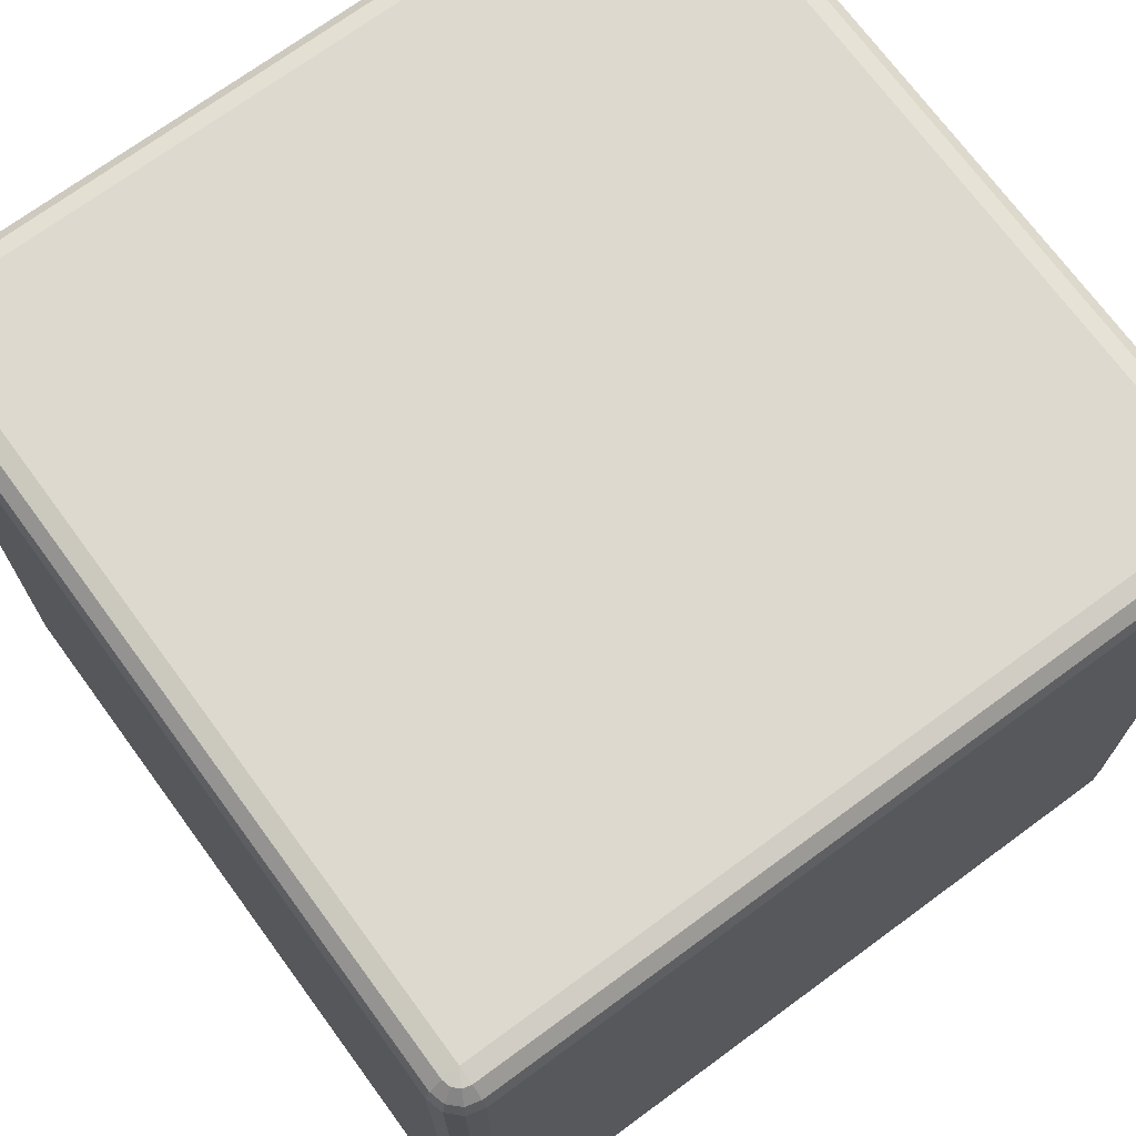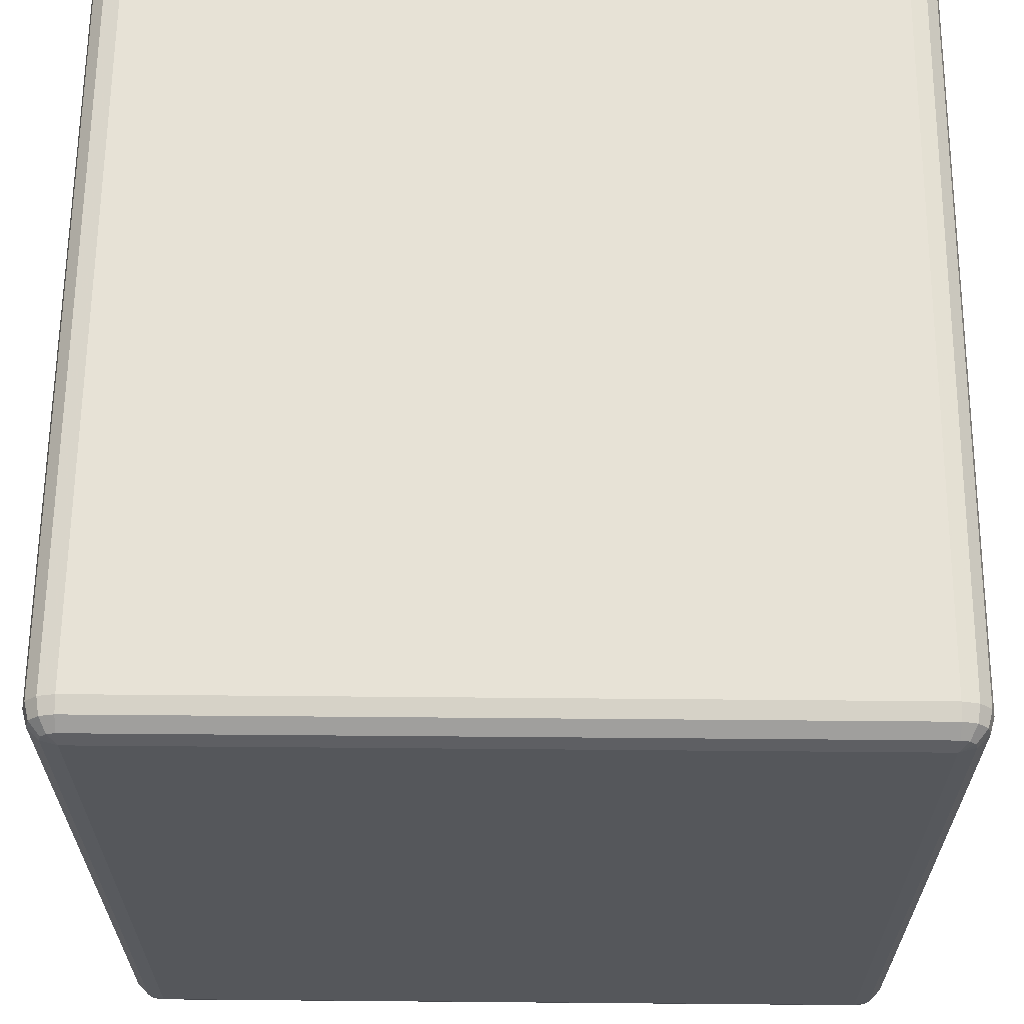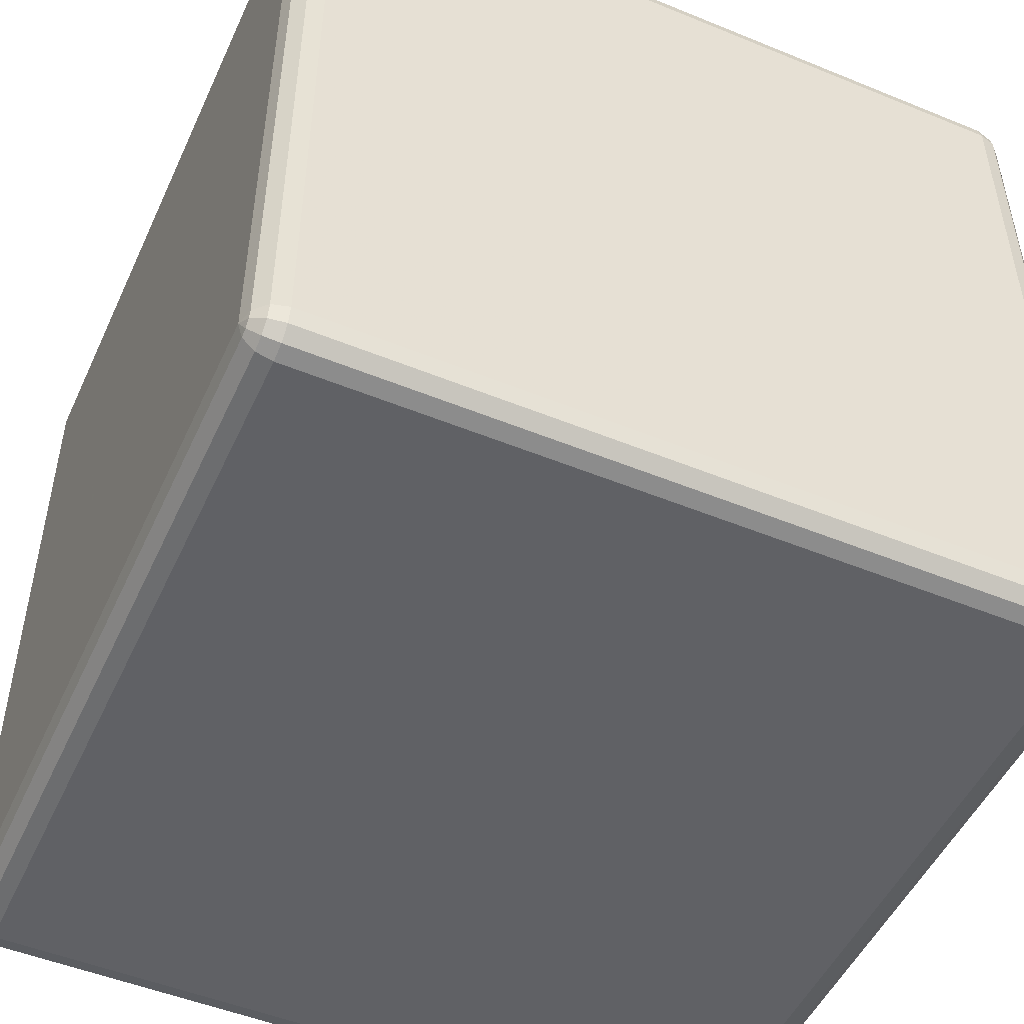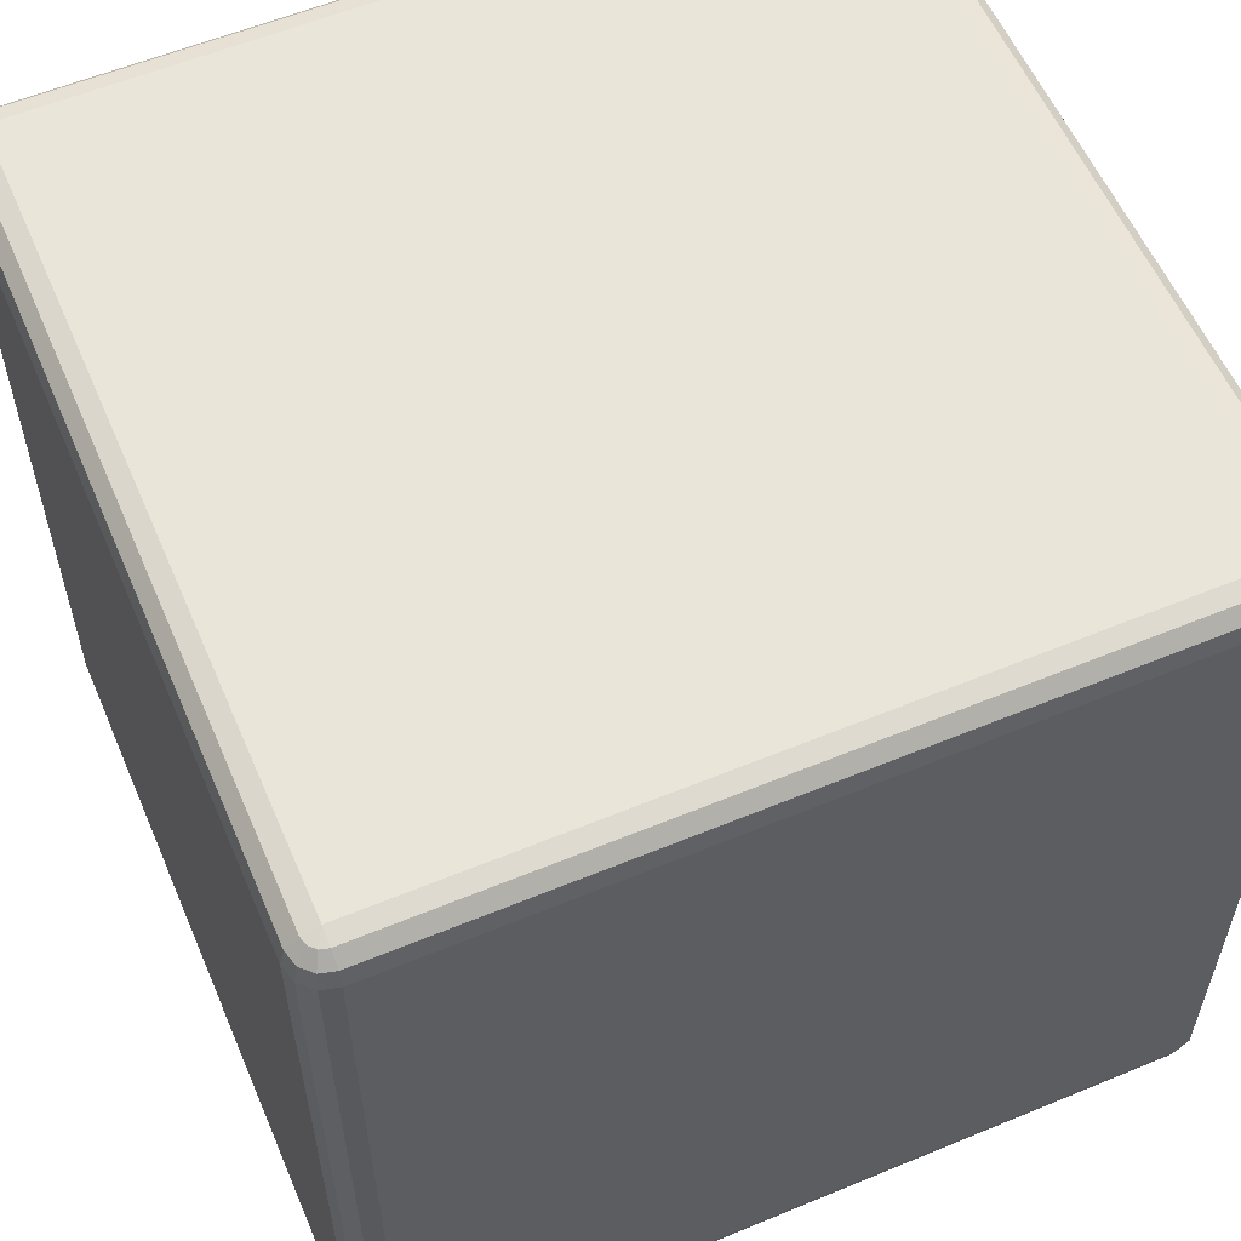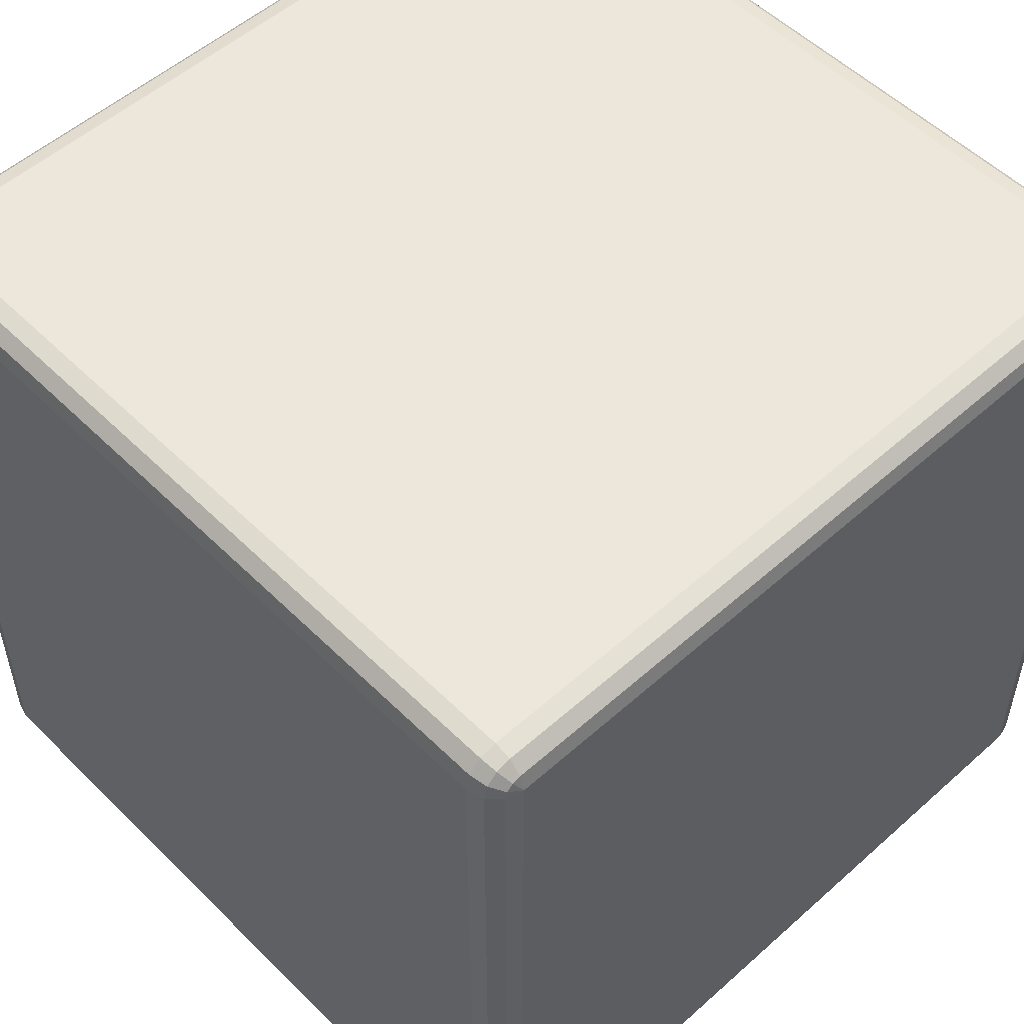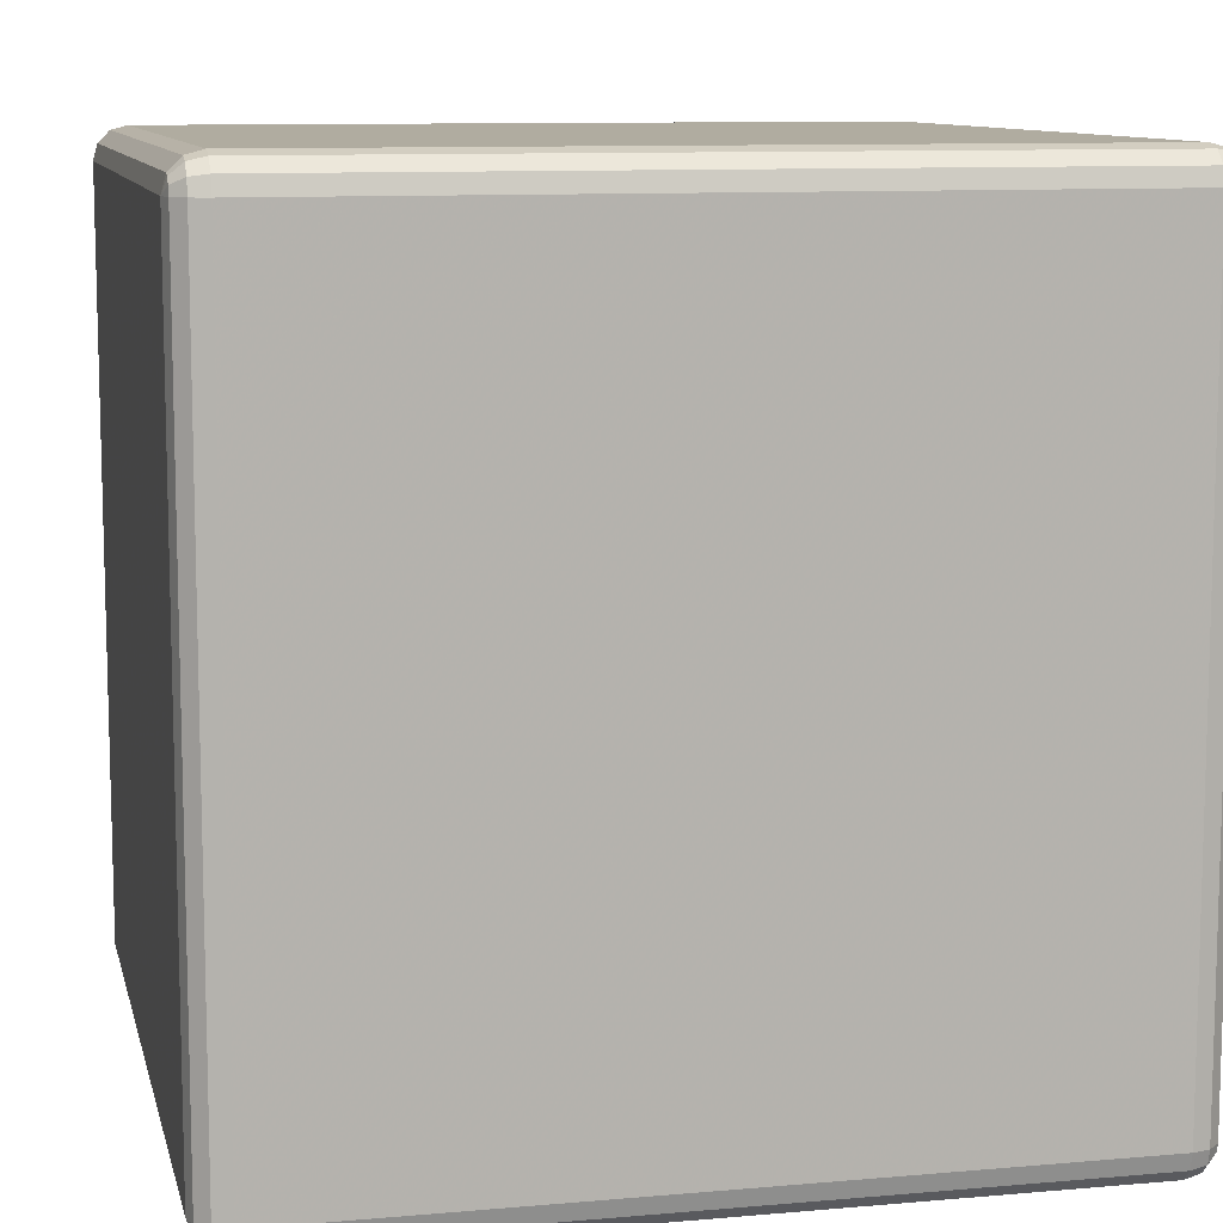
<metadata>
{"format":"obj","ext":"obj","renderer":"f3d","projection":"perspective","resolution":1024,"background":"white","views":[{"elev":71.5,"azim":143.7,"up":"+Y"},{"elev":63.5,"azim":0.5,"up":"+Z"},{"elev":-50.1,"azim":65.8,"up":"+Z"},{"elev":57.9,"azim":66.8,"up":"+Y"},{"elev":53.3,"azim":136.4,"up":"+Z"},{"elev":10.0,"azim":-102.7,"up":"+Z"}]}
</metadata>
<code>
v -46 46 50
v -46 -46 50
v -48 -46 49.46
v -48 46 49.46
v -49.46 -46 48
v -49.46 46 48
v -50 -46 46
v -50 46 46
v -50 -46 -46
v -50 46 -46
v -49.46 -46 -48
v -49.46 46 -48
v -48 -46 -49.46
v -48 46 -49.46
v -46 -46 -50
v -46 46 -50
v 46 -46 -50
v 46 46 -50
v 48 -46 -49.46
v 48 46 -49.46
v 49.46 -46 -48
v 49.46 46 -48
v 50 -46 -46
v 50 46 -46
v 50 -46 46
v 50 46 46
v 49.46 -46 48
v 49.46 46 48
v 48 -46 49.46
v 48 46 49.46
v 46 -46 50
v 46 46 50
v -46 48 49.46
v -47.73 48 49
v 46 48 49.46
v -49 48 47.73
v 47.73 48 49
v -49.46 48 46
v 49 48 47.73
v -49.46 48 -46
v 49.46 48 46
v -49 48 -47.73
v 49.46 48 -46
v -47.73 48 -49
v 49 48 -47.73
v -46 48 -49.46
v 47.73 48 -49
v 46 48 -49.46
v 47 49.46 -47.73
v 46 49.46 -48
v -46 49.46 -48
v -47 49.46 -47.73
v -46 50 -46
v -47.73 49.46 -47
v -48 49.46 -46
v 46 50 -46
v -48 49.46 46
v -46 50 46
v -47.73 49.46 47
v -47 49.46 47.73
v -46 49.46 48
v 46 50 46
v 46 49.46 48
v 47 49.46 47.73
v 47.73 49.46 47
v 48 49.46 46
v 48 49.46 -46
v 47.73 49.46 -47
v -47.73 -48 49
v -46 -48 49.46
v -49 -48 47.73
v 46 -48 49.46
v -49.46 -48 46
v 47.73 -48 49
v -49.46 -48 -46
v 49 -48 47.73
v -49 -48 -47.73
v 49.46 -48 46
v -47.73 -48 -49
v 49.46 -48 -46
v -46 -48 -49.46
v 49 -48 -47.73
v 46 -48 -49.46
v 47.73 -48 -49
v 46 -49.46 -48
v 47 -49.46 -47.73
v 47.73 -49.46 -47
v 48 -49.46 -46
v 46 -50 -46
v 48 -49.46 46
v -46 -49.46 -48
v 47.73 -49.46 47
v -47 -49.46 -47.73
v 47 -49.46 47.73
v -47.73 -49.46 -47
v -46 -50 -46
v -48 -49.46 -46
v -48 -49.46 46
v 46 -50 46
v -46 -50 46
v -47.73 -49.46 47
v 46 -49.46 48
v -47 -49.46 47.73
v -46 -49.46 48
f 3 2 1
f 1 4 3
f 5 3 4
f 4 6 5
f 7 5 6
f 6 8 7
f 9 7 8
f 8 10 9
f 11 9 10
f 10 12 11
f 13 11 12
f 12 14 13
f 15 13 14
f 14 16 15
f 17 15 16
f 16 18 17
f 19 17 18
f 18 20 19
f 21 19 20
f 20 22 21
f 23 21 22
f 22 24 23
f 25 23 24
f 24 26 25
f 27 25 26
f 26 28 27
f 29 27 28
f 28 30 29
f 31 29 30
f 30 32 31
f 2 31 32
f 32 1 2
f 4 1 33
f 33 34 4
f 6 4 34
f 35 33 1
f 1 32 35
f 34 36 6
f 8 6 36
f 37 35 32
f 32 30 37
f 36 38 8
f 10 8 38
f 39 37 30
f 30 28 39
f 38 40 10
f 12 10 40
f 41 39 28
f 28 26 41
f 40 42 12
f 14 12 42
f 43 41 26
f 26 24 43
f 42 44 14
f 16 14 44
f 45 43 24
f 24 22 45
f 44 46 16
f 18 16 46
f 47 45 22
f 22 20 47
f 20 18 48
f 48 47 20
f 46 48 18
f 45 47 49
f 47 48 50
f 50 49 47
f 48 46 51
f 51 50 48
f 52 51 46
f 46 44 52
f 50 51 53
f 51 52 53
f 54 52 44
f 52 54 53
f 44 42 54
f 55 54 42
f 54 55 53
f 42 40 55
f 53 56 50
f 49 50 56
f 57 55 40
f 40 38 57
f 58 53 55
f 55 57 58
f 56 53 58
f 59 57 38
f 57 59 58
f 38 36 59
f 60 59 36
f 59 60 58
f 36 34 60
f 61 60 34
f 60 61 58
f 34 33 61
f 62 58 61
f 58 62 56
f 63 61 33
f 61 63 62
f 33 35 63
f 64 63 35
f 63 64 62
f 35 37 64
f 65 64 37
f 64 65 62
f 37 39 65
f 65 66 62
f 66 65 39
f 56 62 66
f 39 41 66
f 67 66 41
f 66 67 56
f 41 43 67
f 67 68 56
f 68 67 43
f 68 49 56
f 43 45 68
f 49 68 45
f 2 3 69
f 69 70 2
f 31 2 70
f 71 69 3
f 3 5 71
f 70 72 31
f 29 31 72
f 73 71 5
f 5 7 73
f 72 74 29
f 27 29 74
f 75 73 7
f 7 9 75
f 74 76 27
f 25 27 76
f 77 75 9
f 9 11 77
f 76 78 25
f 23 25 78
f 79 77 11
f 11 13 79
f 78 80 23
f 21 23 80
f 81 79 13
f 13 15 81
f 80 82 21
f 19 21 82
f 83 81 15
f 15 17 83
f 17 19 84
f 84 83 17
f 82 84 19
f 81 83 85
f 83 84 86
f 86 85 83
f 84 82 87
f 87 86 84
f 88 87 82
f 82 80 88
f 87 89 86
f 88 89 87
f 86 89 85
f 90 88 80
f 80 78 90
f 85 91 81
f 91 85 89
f 79 81 91
f 92 90 78
f 78 76 92
f 91 93 79
f 77 79 93
f 94 92 76
f 76 74 94
f 93 95 77
f 75 77 95
f 91 96 93
f 93 96 95
f 89 96 91
f 95 97 75
f 95 96 97
f 73 75 97
f 97 98 73
f 98 97 96
f 71 73 98
f 96 89 99
f 99 89 88
f 88 90 99
f 92 99 90
f 94 99 92
f 96 100 98
f 99 100 96
f 98 101 71
f 98 100 101
f 69 71 101
f 102 99 94
f 100 99 102
f 102 94 74
f 74 72 102
f 101 103 69
f 101 100 103
f 70 69 103
f 102 104 100
f 103 100 104
f 104 102 72
f 103 104 70
f 72 70 104

</code>
